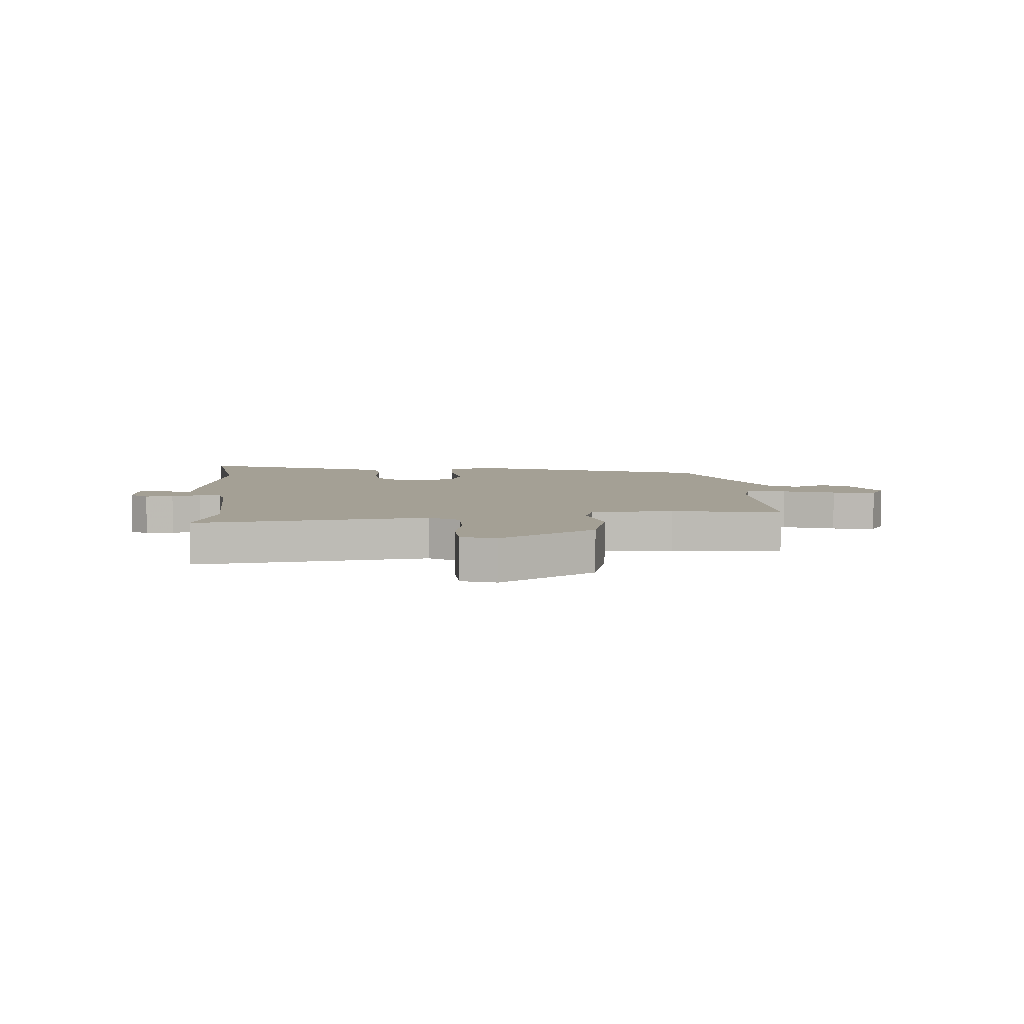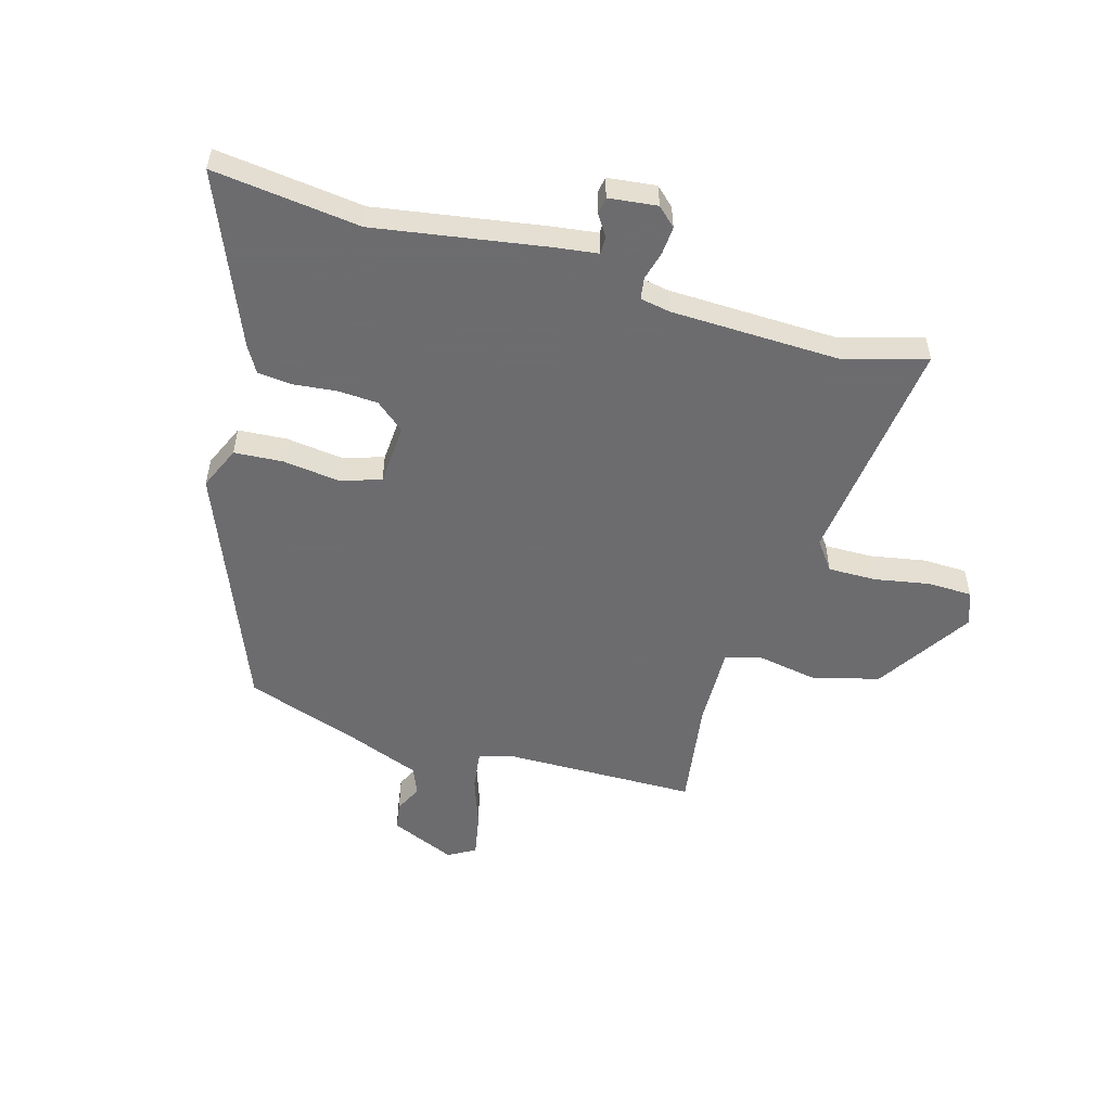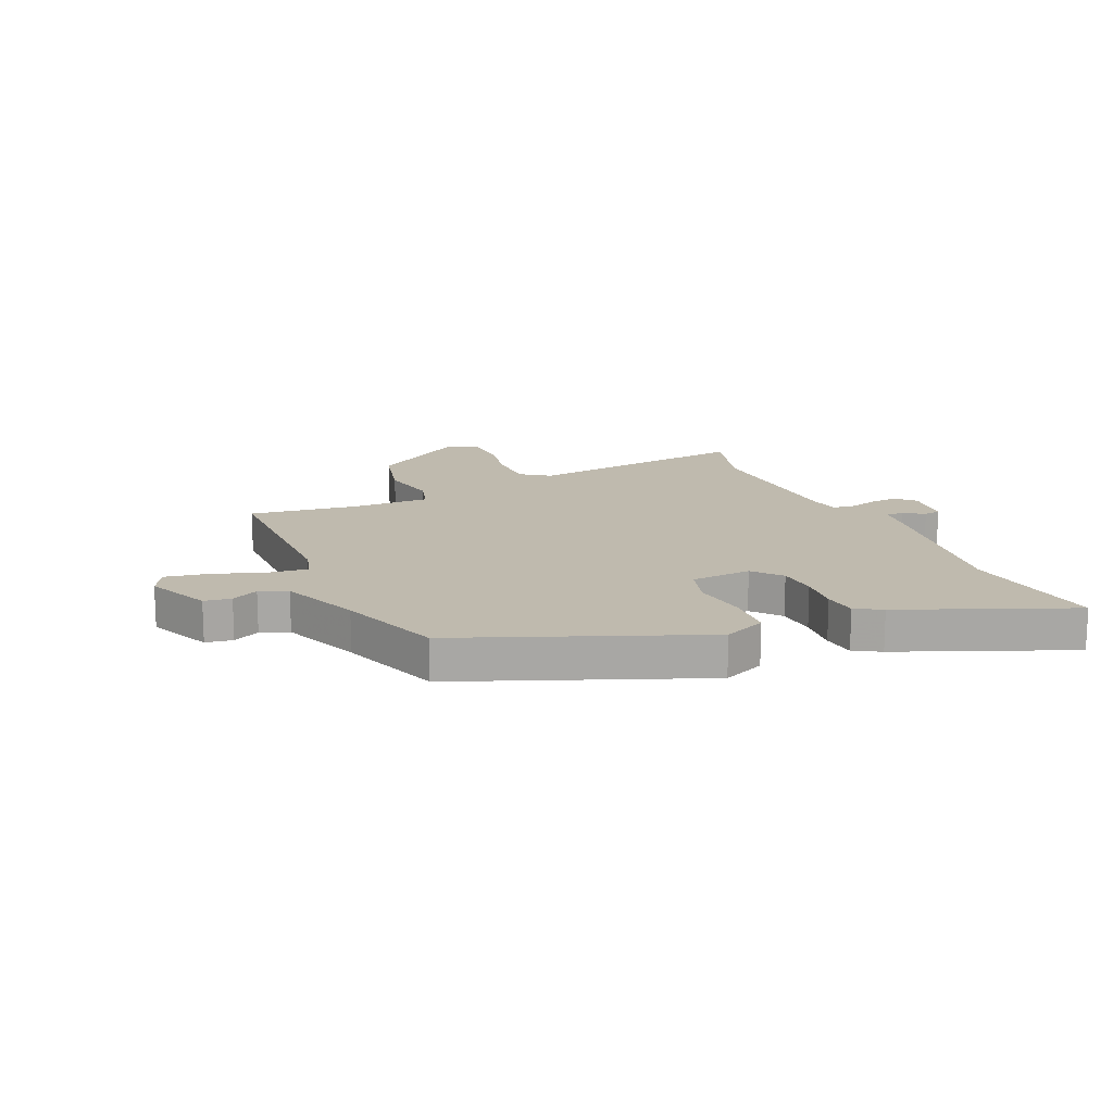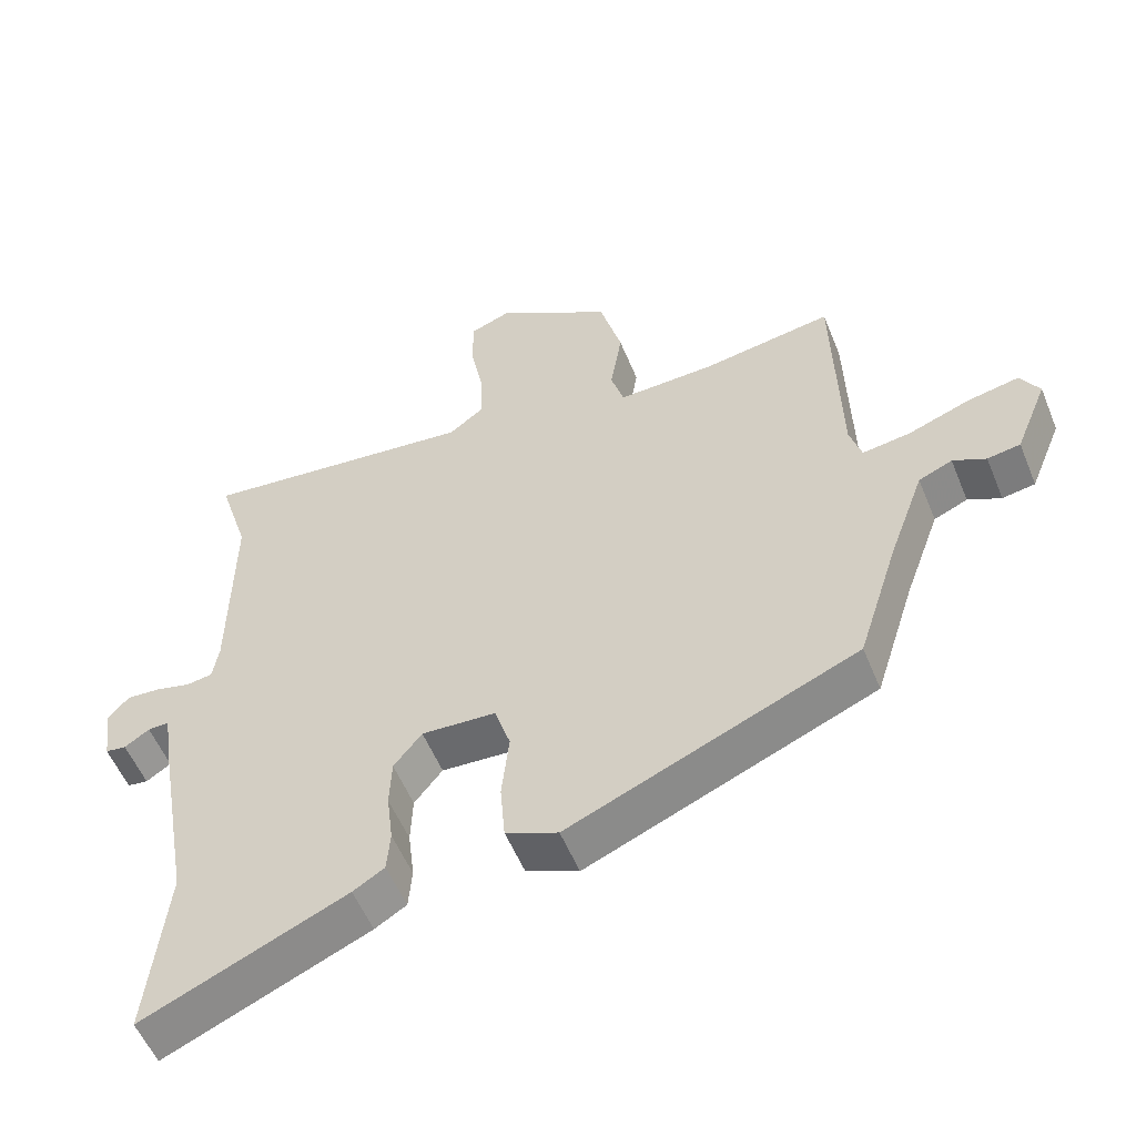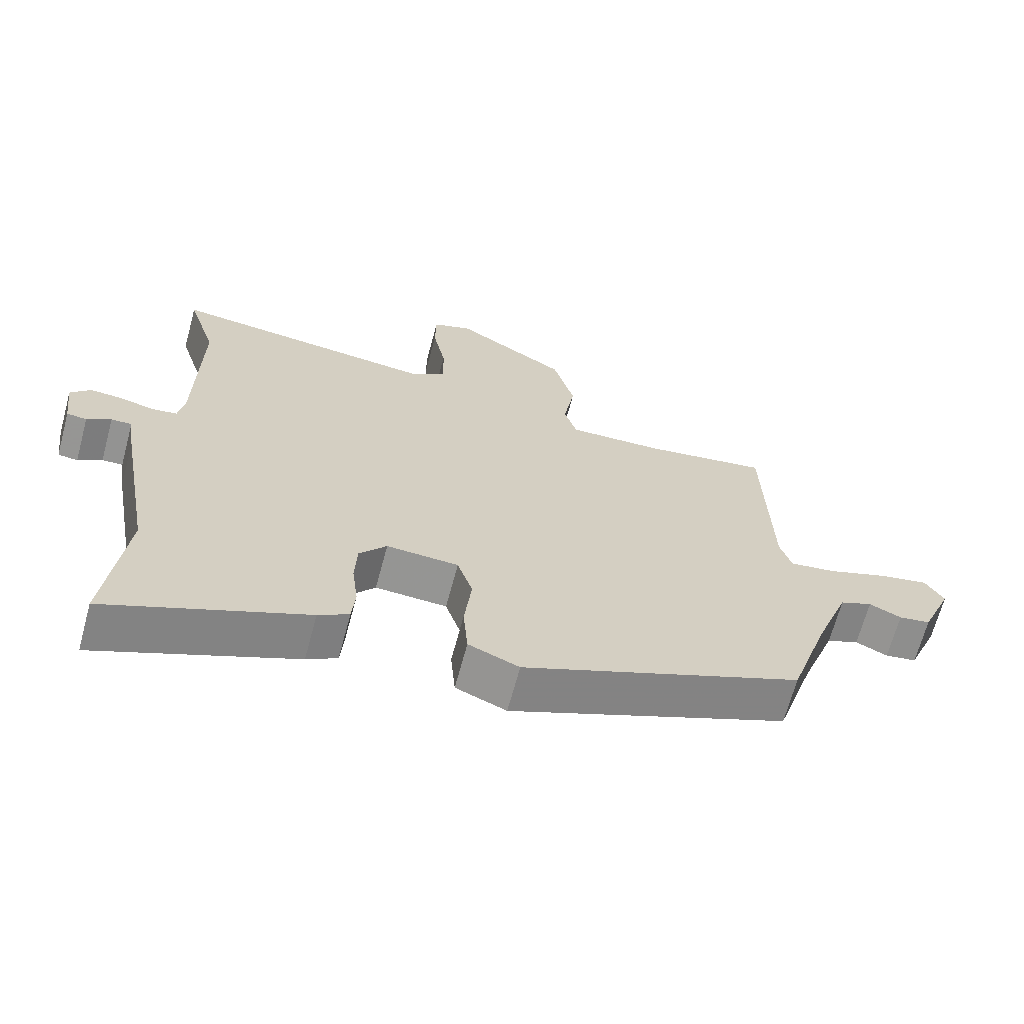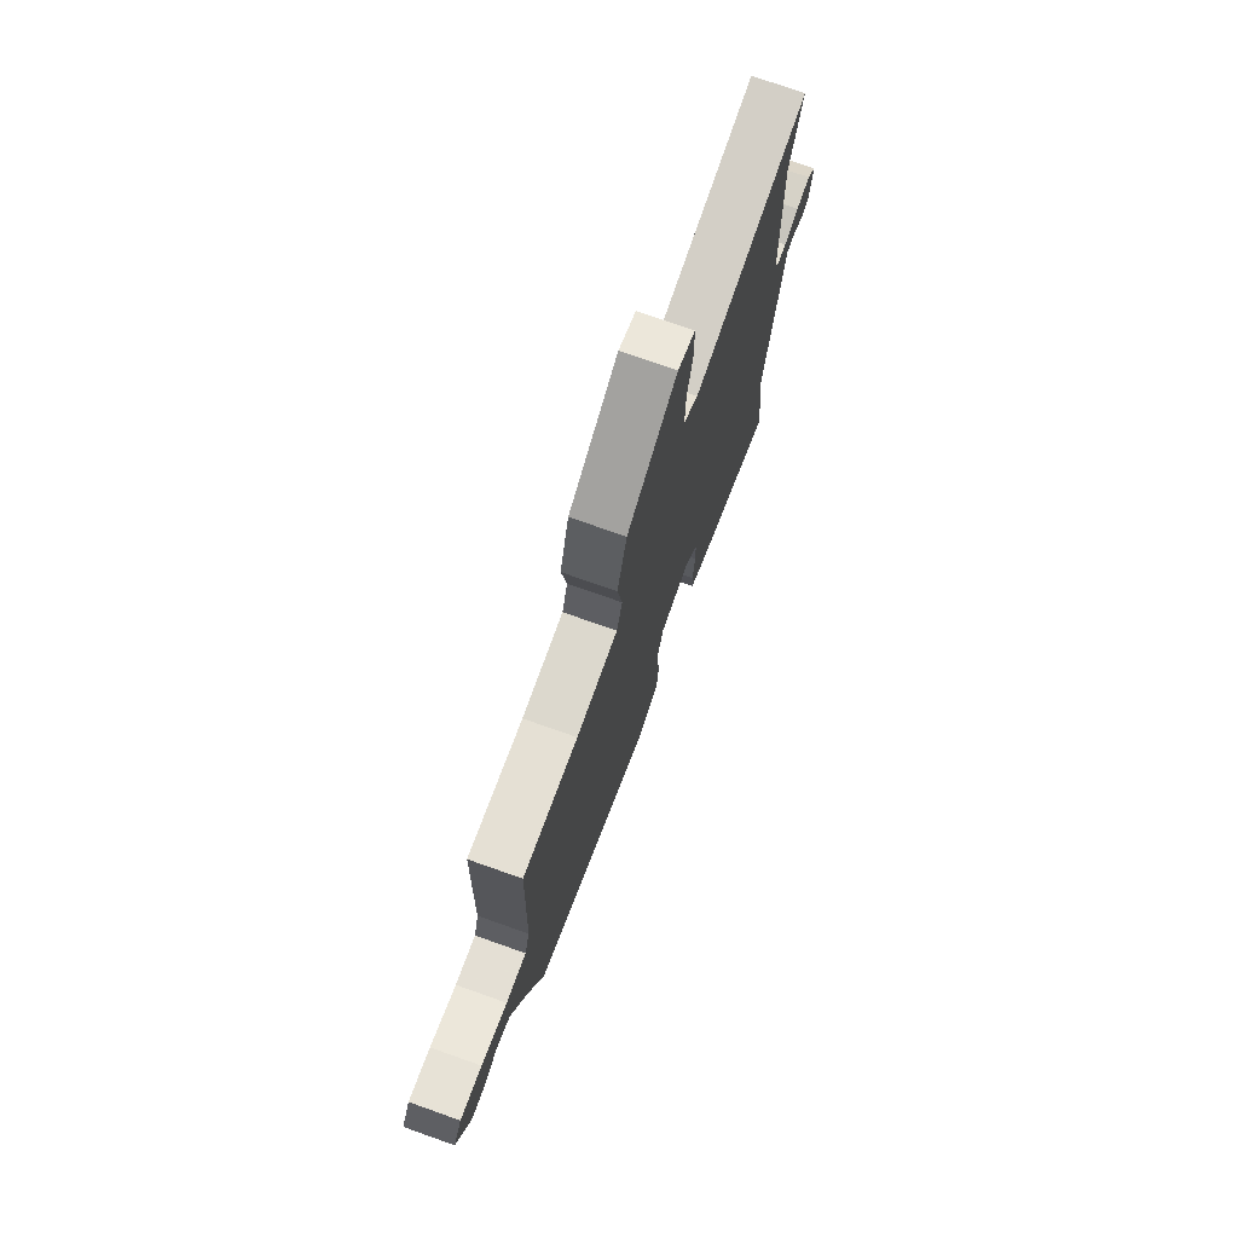
<metadata>
{"format":"obj","ext":"obj","renderer":"f3d","projection":"perspective","resolution":1024,"background":"white","views":[{"elev":5.8,"azim":-5.7,"up":"+Y"},{"elev":-53.8,"azim":-106.8,"up":"+Y"},{"elev":15.6,"azim":155.0,"up":"+Y"},{"elev":-54.7,"azim":22.0,"up":"+Z"},{"elev":-67.0,"azim":-15.1,"up":"+Z"},{"elev":74.6,"azim":109.5,"up":"+Z"}]}
</metadata>
<code>
v -0.516 0.07 -0.644
v -0.488 0.07 -0.385
v -0.54 0.07 -0.087
v -0.551 0.07 -0.011
v -0.582 0.07 -0.012
v -0.618 0.07 -0.036
v -0.648 0.07 -0.032
v -0.659 0.07 0.053
v -0.629 0.07 0.086
v -0.58 0.07 0.083
v -0.529 0.07 0.07
v -0.491 0.07 0.076
v -0.482 0.07 0.129
v -0.478 0.07 0.428
v -0.522 0.07 0.57
v -0.119 0.07 0.526
v -0.069 0.07 0.564
v -0.071 0.07 0.648
v -0.09 0.07 0.746
v -0.089 0.07 0.823
v -0.03 0.07 0.845
v 0.139 0.07 0.739
v 0.171 0.07 0.621
v 0.154 0.07 0.517
v 0.173 0.07 0.454
v 0.315 0.07 0.459
v 0.503 0.07 0.489
v 0.512 0.07 0.148
v 0.529 0.07 0.091
v 0.599 0.07 0.101
v 0.689 0.07 0.134
v 0.764 0.07 0.149
v 0.792 0.07 0.102
v 0.745 0.07 -0.013
v 0.697 0.07 -0.021
v 0.649 0.07 0.002
v 0.6 0.07 -0.019
v 0.548 0.07 -0.162
v 0.489 0.07 -0.348
v 0.069 0.07 -0.525
v -0.007 0.07 -0.493
v -0.014 0.07 -0.408
v -0.003 0.07 -0.309
v -0.026 0.07 -0.237
v -0.134 0.07 -0.231
v -0.175 0.07 -0.282
v -0.178 0.07 -0.353
v -0.169 0.07 -0.428
v -0.174 0.07 -0.488
v -0.22 0.07 -0.516
v -0.516 0 -0.644
v -0.488 0 -0.385
v -0.54 0 -0.087
v -0.551 0 -0.011
v -0.582 0 -0.012
v -0.618 0 -0.036
v -0.648 0 -0.032
v -0.659 0 0.053
v -0.629 0 0.086
v -0.58 0 0.083
v -0.529 0 0.07
v -0.491 0 0.076
v -0.482 0 0.129
v -0.478 0 0.428
v -0.522 0 0.57
v -0.119 0 0.526
v -0.069 0 0.564
v -0.071 0 0.648
v -0.09 0 0.746
v -0.089 0 0.823
v -0.03 0 0.845
v 0.139 0 0.739
v 0.171 0 0.621
v 0.154 0 0.517
v 0.173 0 0.454
v 0.315 0 0.459
v 0.503 0 0.489
v 0.512 0 0.148
v 0.529 0 0.091
v 0.599 0 0.101
v 0.689 0 0.134
v 0.764 0 0.149
v 0.792 0 0.102
v 0.745 0 -0.013
v 0.697 0 -0.021
v 0.649 0 0.002
v 0.6 0 -0.019
v 0.548 0 -0.162
v 0.489 0 -0.348
v 0.069 0 -0.525
v -0.007 0 -0.493
v -0.014 0 -0.408
v -0.003 0 -0.309
v -0.026 0 -0.237
v -0.134 0 -0.231
v -0.175 0 -0.282
v -0.178 0 -0.353
v -0.169 0 -0.428
v -0.174 0 -0.488
v -0.22 0 -0.516
f 50 1 2
f 49 50 2
f 48 49 2
f 47 48 2
f 2 3 4
f 47 2 4
f 46 47 4
f 45 46 4
f 44 45 4
f 41 42 43
f 40 41 43
f 39 40 43
f 38 39 43
f 37 38 43 44
f 36 37 44 4
f 34 35 36
f 33 34 36
f 32 33 36
f 31 32 36
f 30 31 36
f 29 30 36
f 26 27 28
f 25 26 28 29
f 22 23 24
f 21 22 24
f 20 21 24
f 19 20 24
f 18 19 24
f 17 18 24 25
f 16 17 25 29
f 16 29 36
f 15 16 36
f 14 15 36
f 9 10 11
f 8 9 11
f 7 8 11
f 6 7 11
f 5 6 11
f 4 5 11 12
f 36 4 12
f 13 14 36
f 12 13 36
f 52 51 100
f 52 100 99
f 52 99 98
f 52 98 97
f 54 53 52
f 54 52 97
f 54 97 96
f 54 96 95
f 54 95 94
f 93 92 91
f 93 91 90
f 93 90 89
f 93 89 88
f 94 93 88 87
f 54 94 87 86
f 86 85 84
f 86 84 83
f 86 83 82
f 86 82 81
f 86 81 80
f 86 80 79
f 78 77 76
f 79 78 76 75
f 74 73 72
f 74 72 71
f 74 71 70
f 74 70 69
f 74 69 68
f 75 74 68 67
f 79 75 67 66
f 86 79 66
f 86 66 65
f 86 65 64
f 61 60 59
f 61 59 58
f 61 58 57
f 61 57 56
f 61 56 55
f 62 61 55 54
f 62 54 86
f 86 64 63
f 86 63 62
f 1 51 52 2
f 2 52 53 3
f 3 53 54 4
f 4 54 55 5
f 5 55 56 6
f 6 56 57 7
f 7 57 58 8
f 8 58 59 9
f 9 59 60 10
f 10 60 61 11
f 11 61 62 12
f 12 62 63 13
f 13 63 64 14
f 14 64 65 15
f 15 65 66 16
f 16 66 67 17
f 17 67 68 18
f 18 68 69 19
f 19 69 70 20
f 20 70 71 21
f 21 71 72 22
f 22 72 73 23
f 23 73 74 24
f 24 74 75 25
f 25 75 76 26
f 26 76 77 27
f 27 77 78 28
f 28 78 79 29
f 29 79 80 30
f 30 80 81 31
f 31 81 82 32
f 32 82 83 33
f 33 83 84 34
f 34 84 85 35
f 35 85 86 36
f 36 86 87 37
f 37 87 88 38
f 38 88 89 39
f 39 89 90 40
f 40 90 91 41
f 41 91 92 42
f 42 92 93 43
f 43 93 94 44
f 44 94 95 45
f 45 95 96 46
f 46 96 97 47
f 47 97 98 48
f 48 98 99 49
f 49 99 100 50
f 50 100 51 1

</code>
